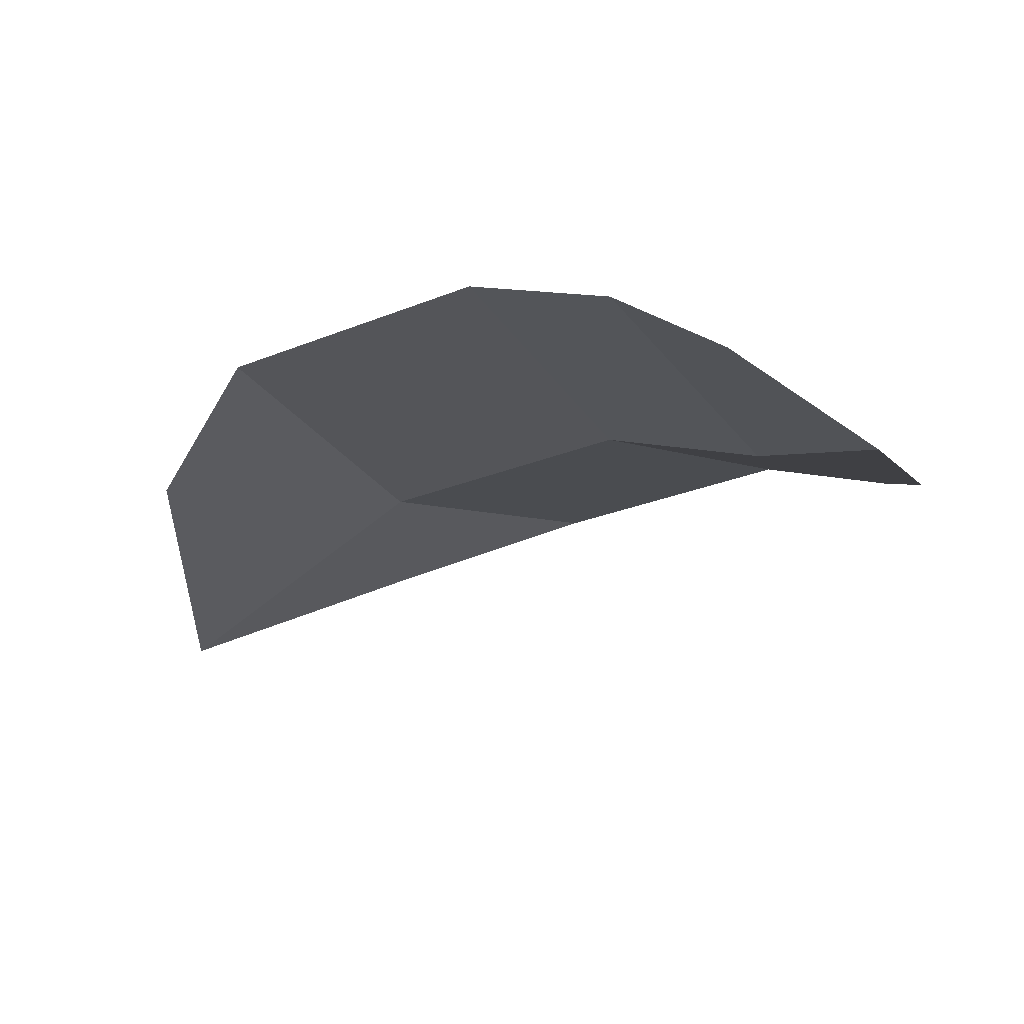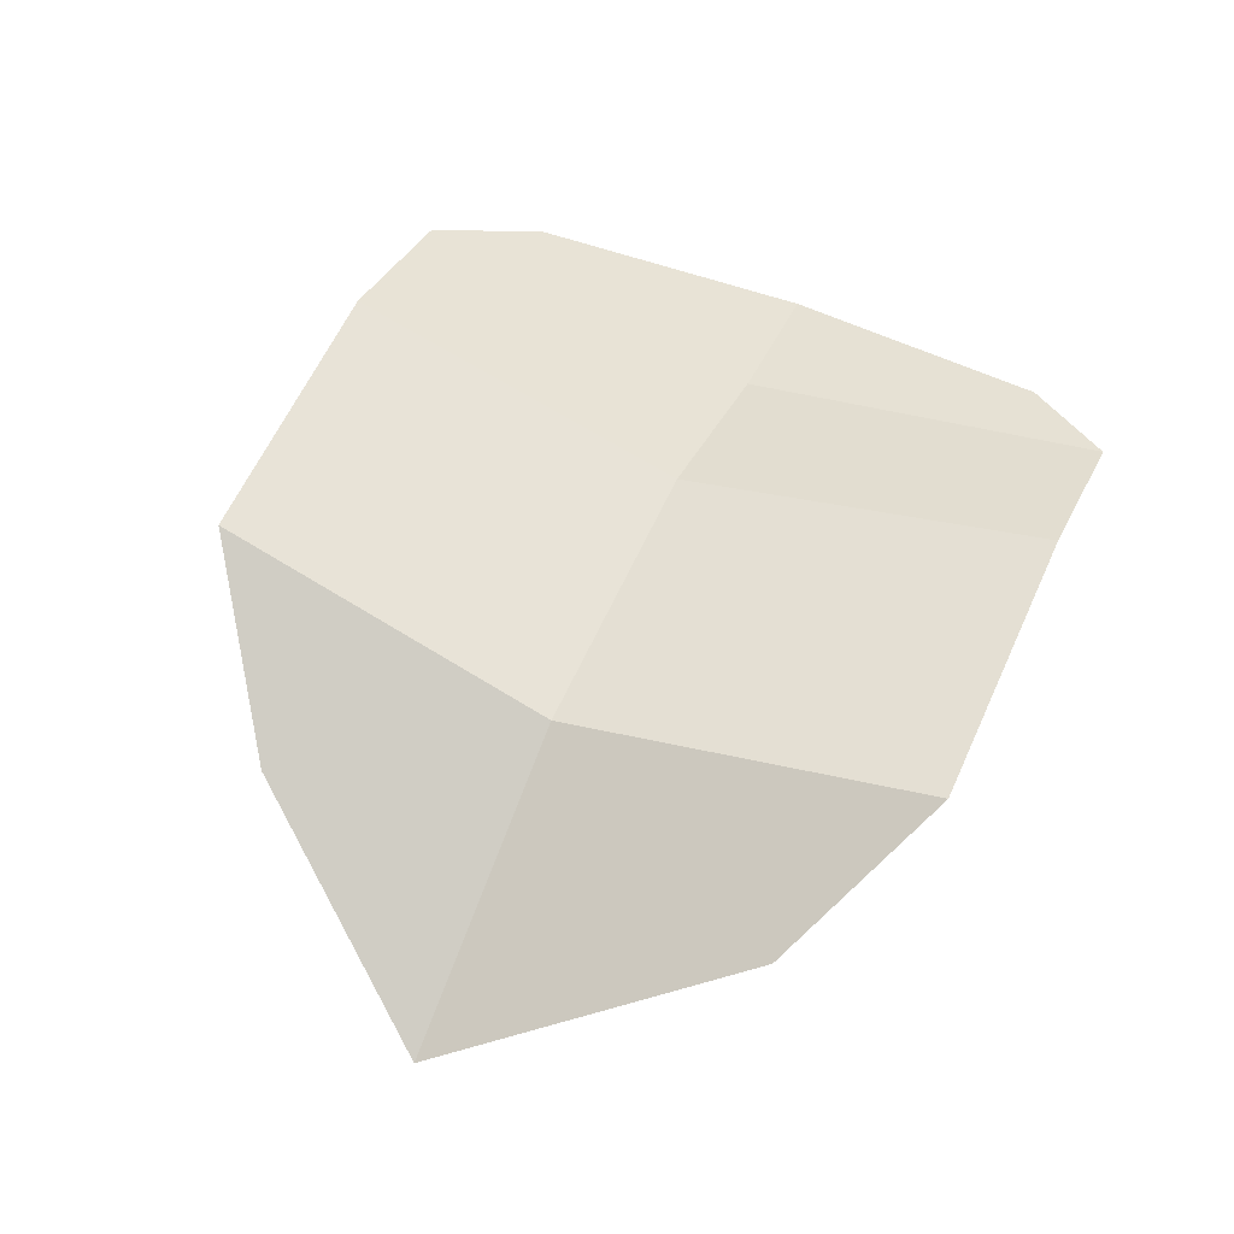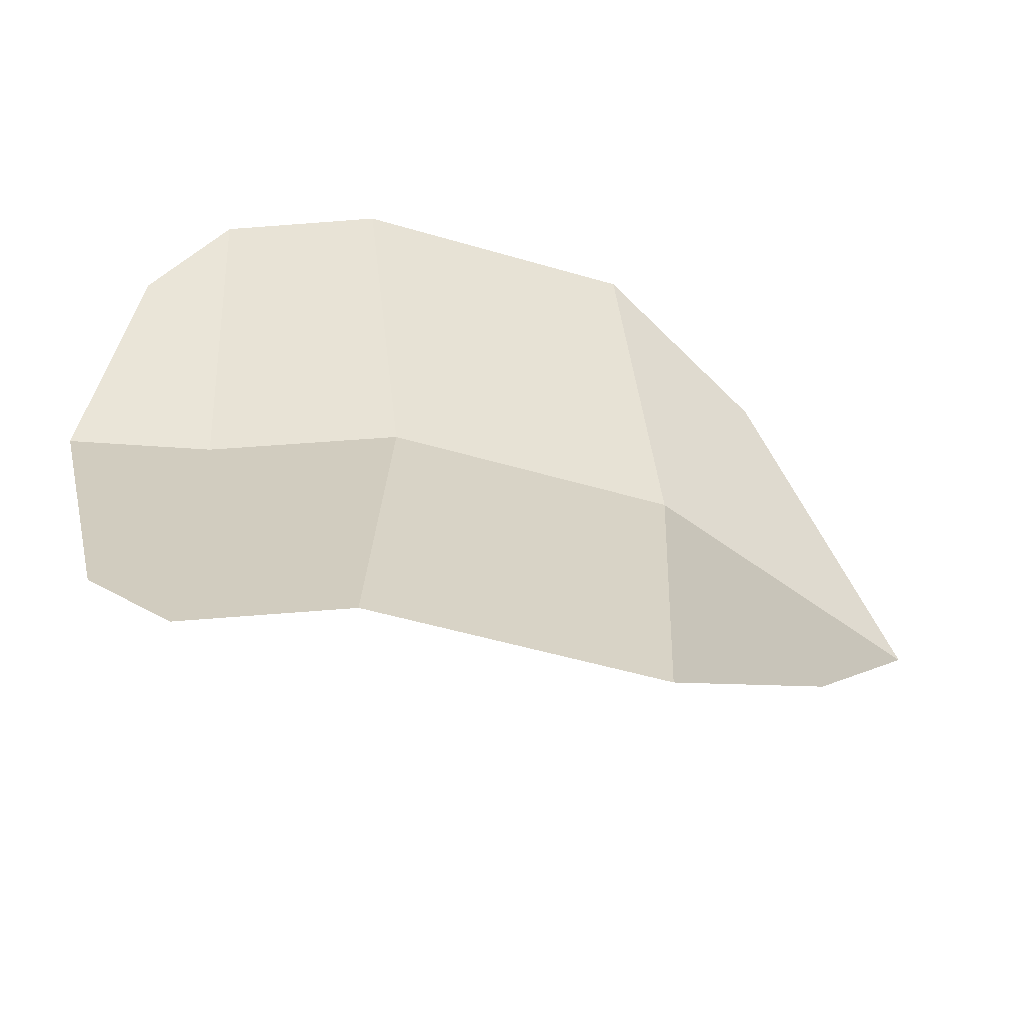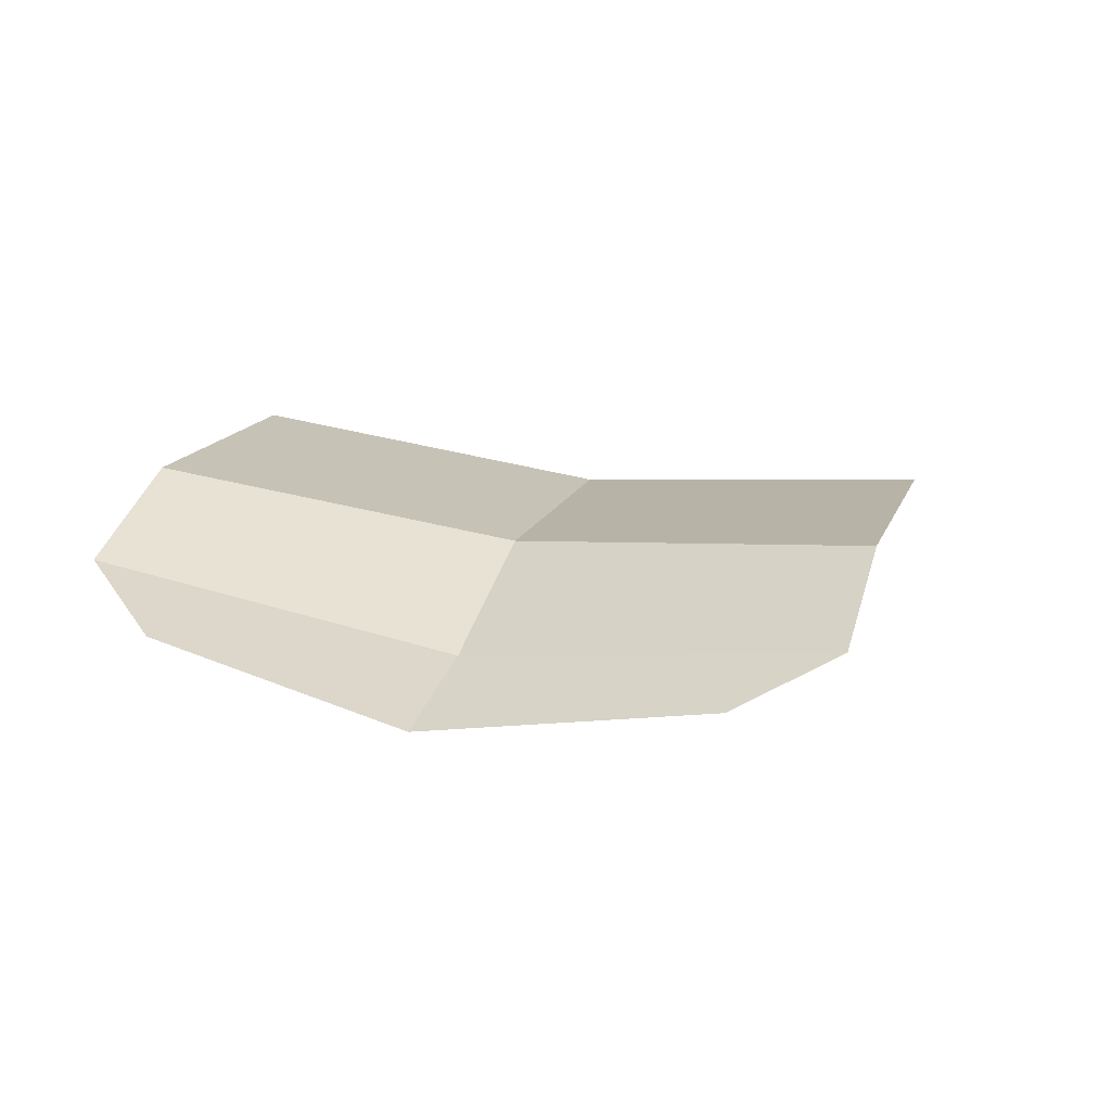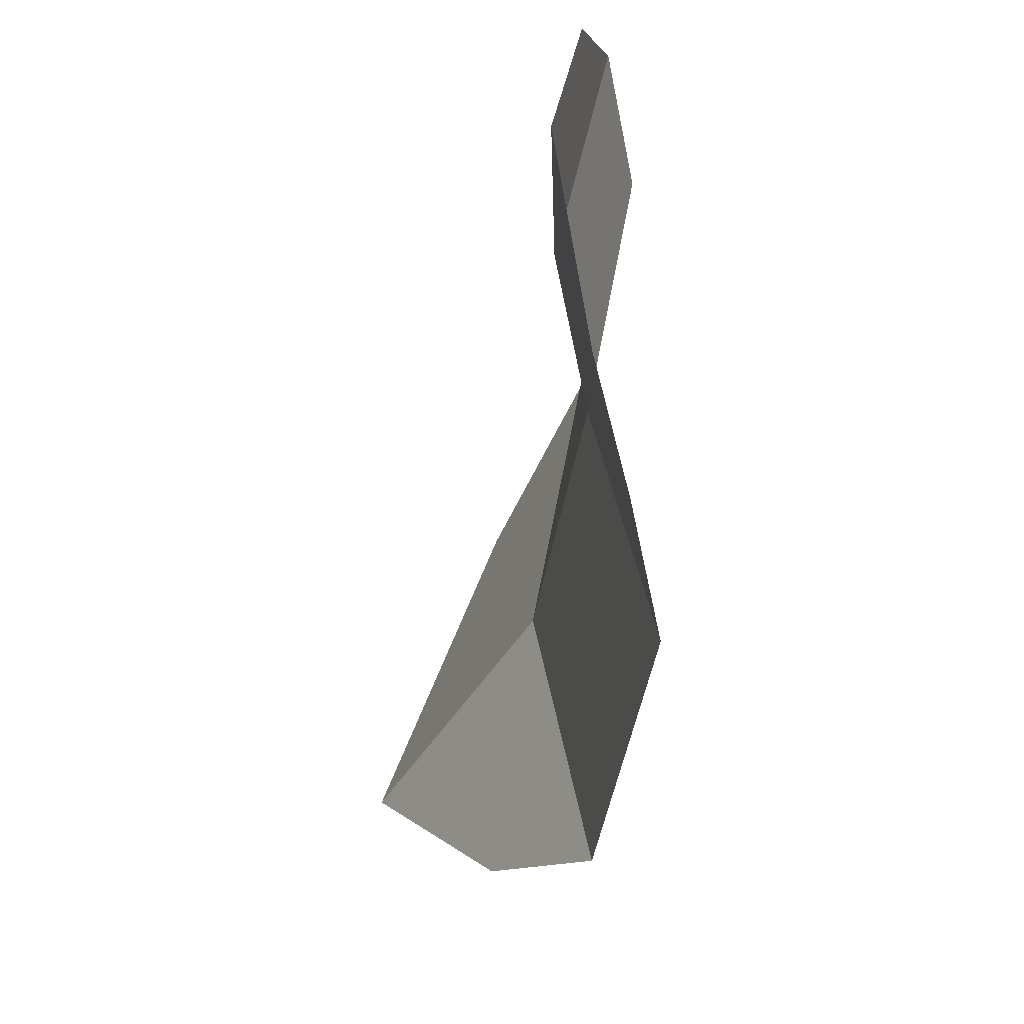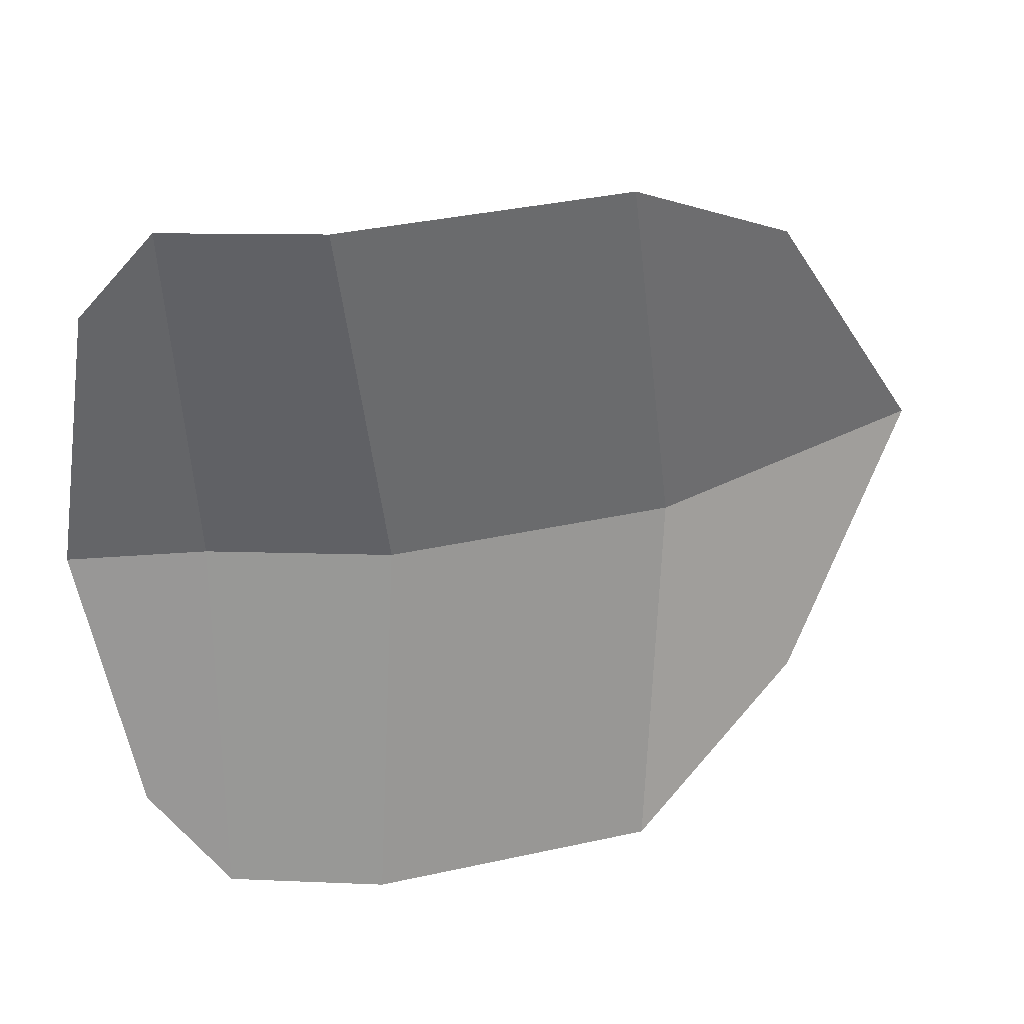
<metadata>
{"format":"obj","ext":"obj","renderer":"f3d","projection":"perspective","resolution":1024,"background":"white","views":[{"elev":-14.9,"azim":32.6,"up":"+Y"},{"elev":54.0,"azim":-63.2,"up":"+Y"},{"elev":-56.7,"azim":168.9,"up":"+Z"},{"elev":22.1,"azim":108.4,"up":"+Y"},{"elev":-52.0,"azim":86.3,"up":"+Z"},{"elev":29.1,"azim":171.1,"up":"+Z"}]}
</metadata>
<code>
o cuboid
v -0.09463 0.1745 -0.004033
v -0.08128 0.2053 0.1829
v -0.02437 0.1676 -0.006576
v -0.0433 0.1868 0.1347
v -0.09505 0.2033 -0.1918
v -0.05362 0.1852 -0.1463
v -0.1872 0.1984 -0.0007656
v -0.1606 0.2264 0.1857
v -0.1744 0.2243 -0.189
v -0.3324 0.181 0.004665
v -0.3058 0.209 0.1912
v -0.3196 0.2069 -0.1836
v -0.4839 0.1025 0.01067
v -0.3932 0.1638 0.1477
v -0.4092 0.1638 -0.1097
f 3 1 2 4
f 6 5 1 3
f 7 8 2 1
f 9 7 1 5
f 10 11 8 7
f 12 10 7 9
f 13 14 11 10
f 15 13 10 12

</code>
